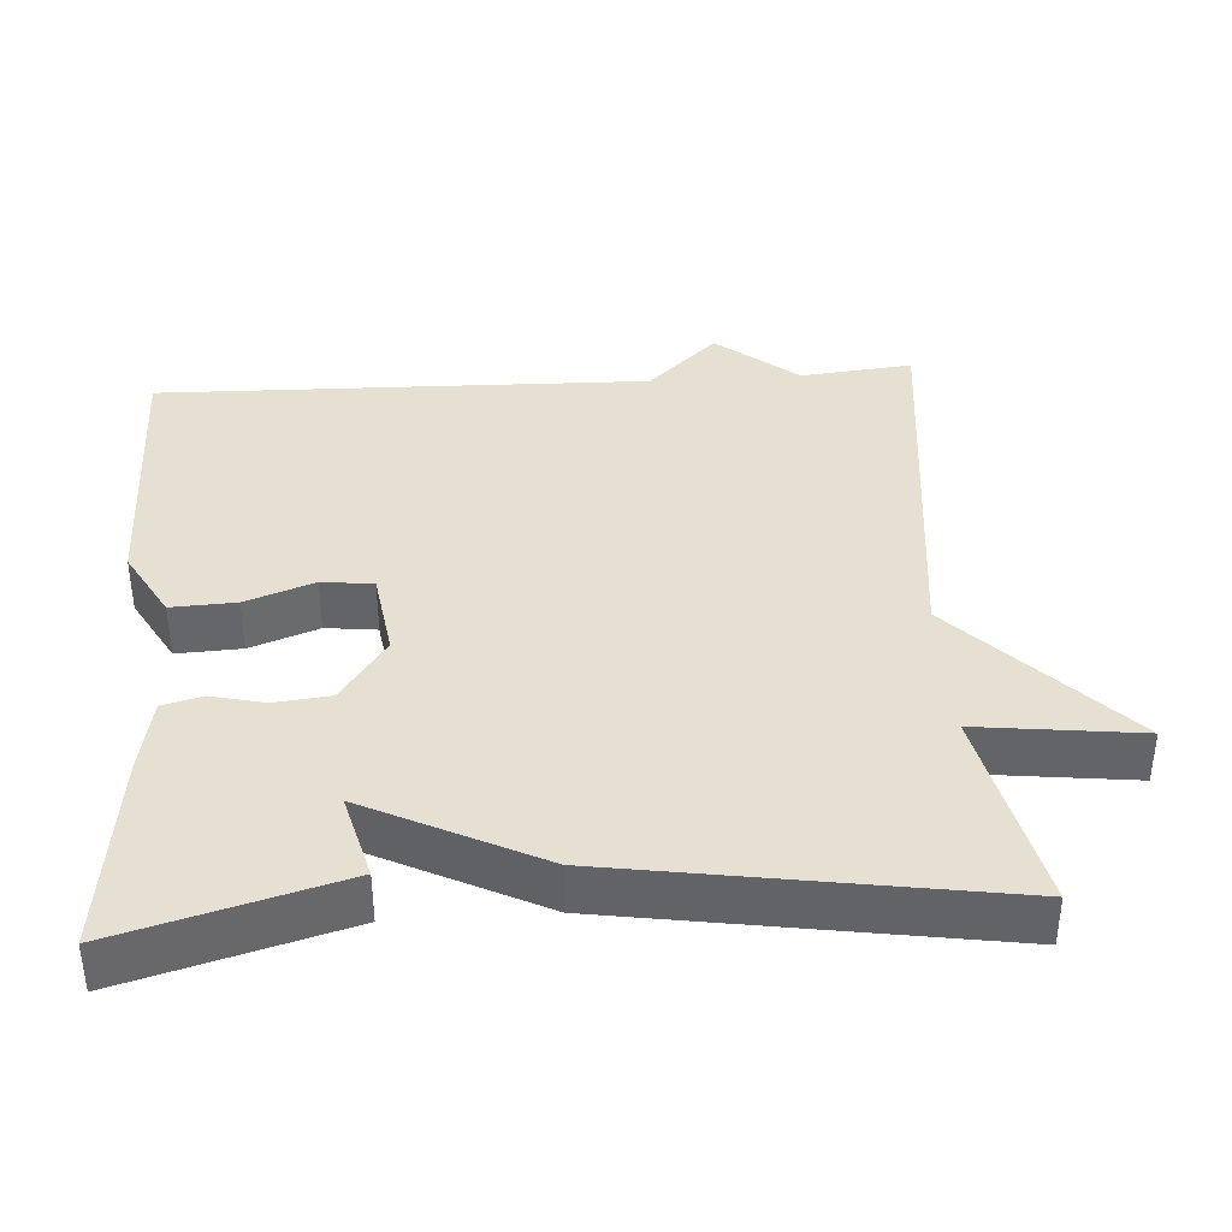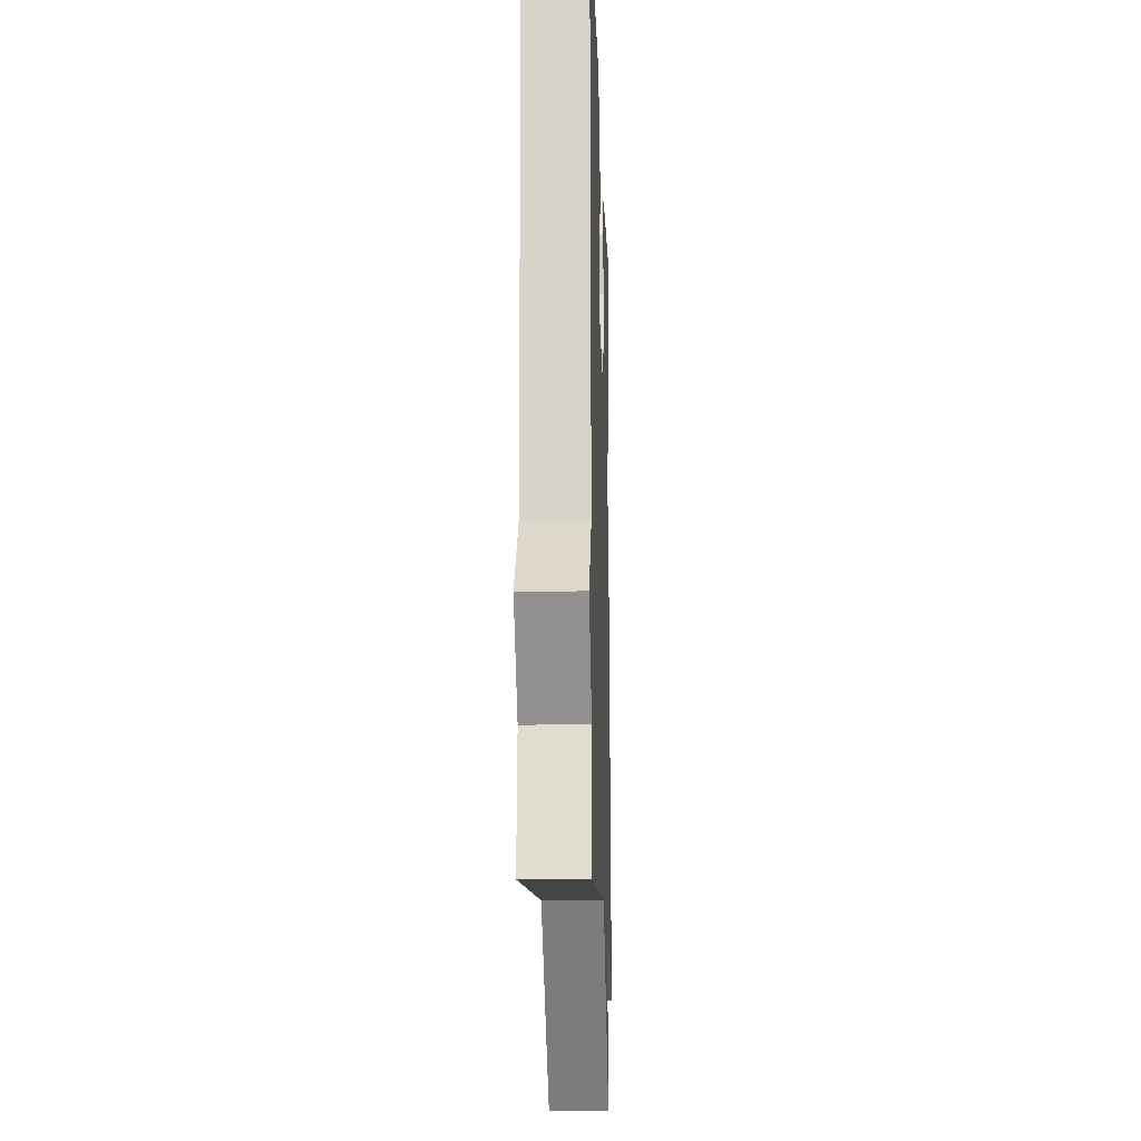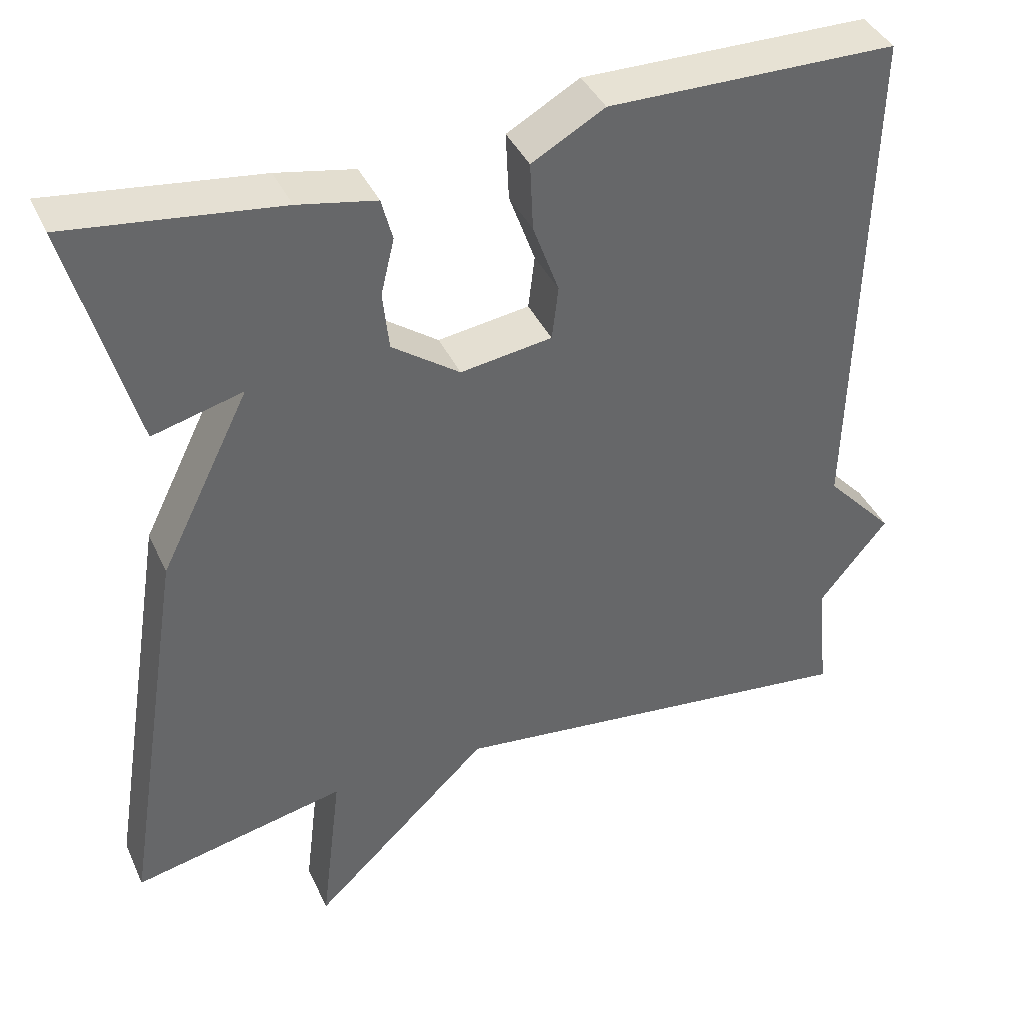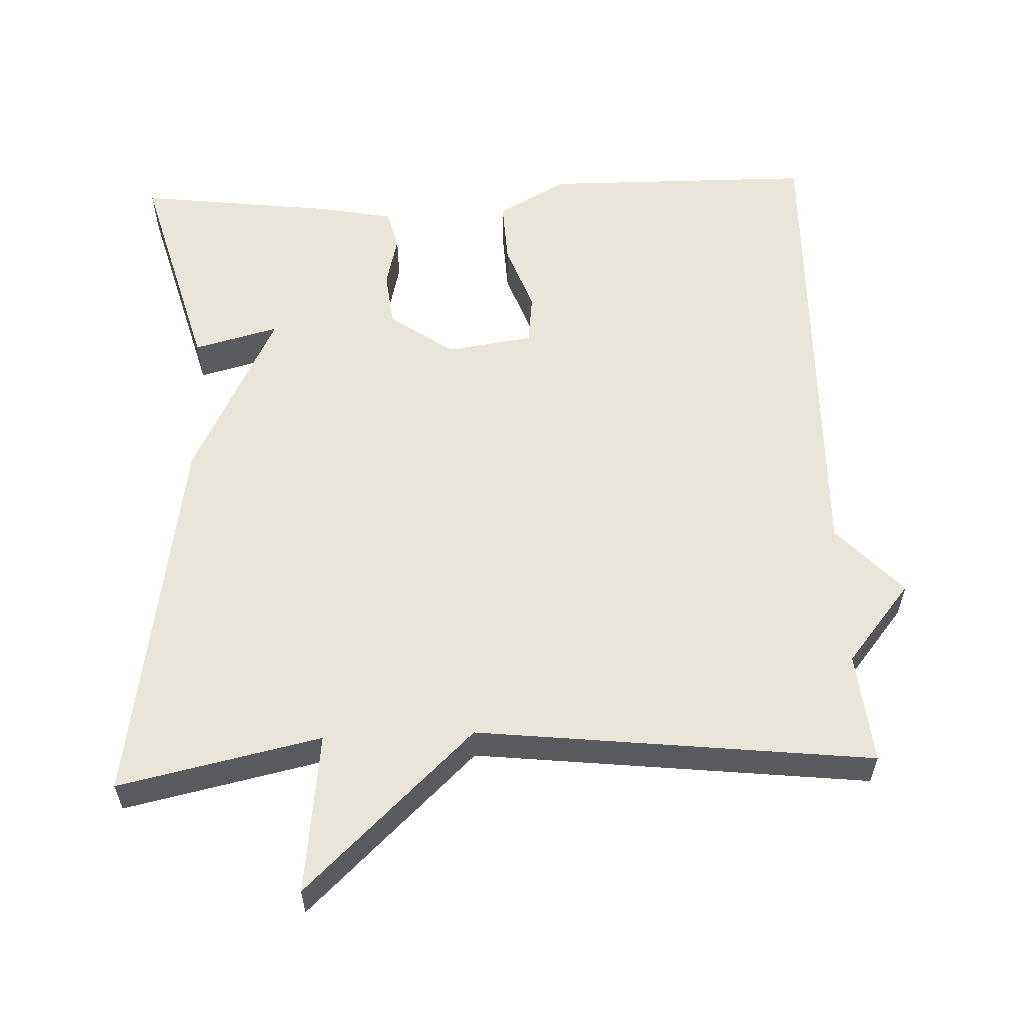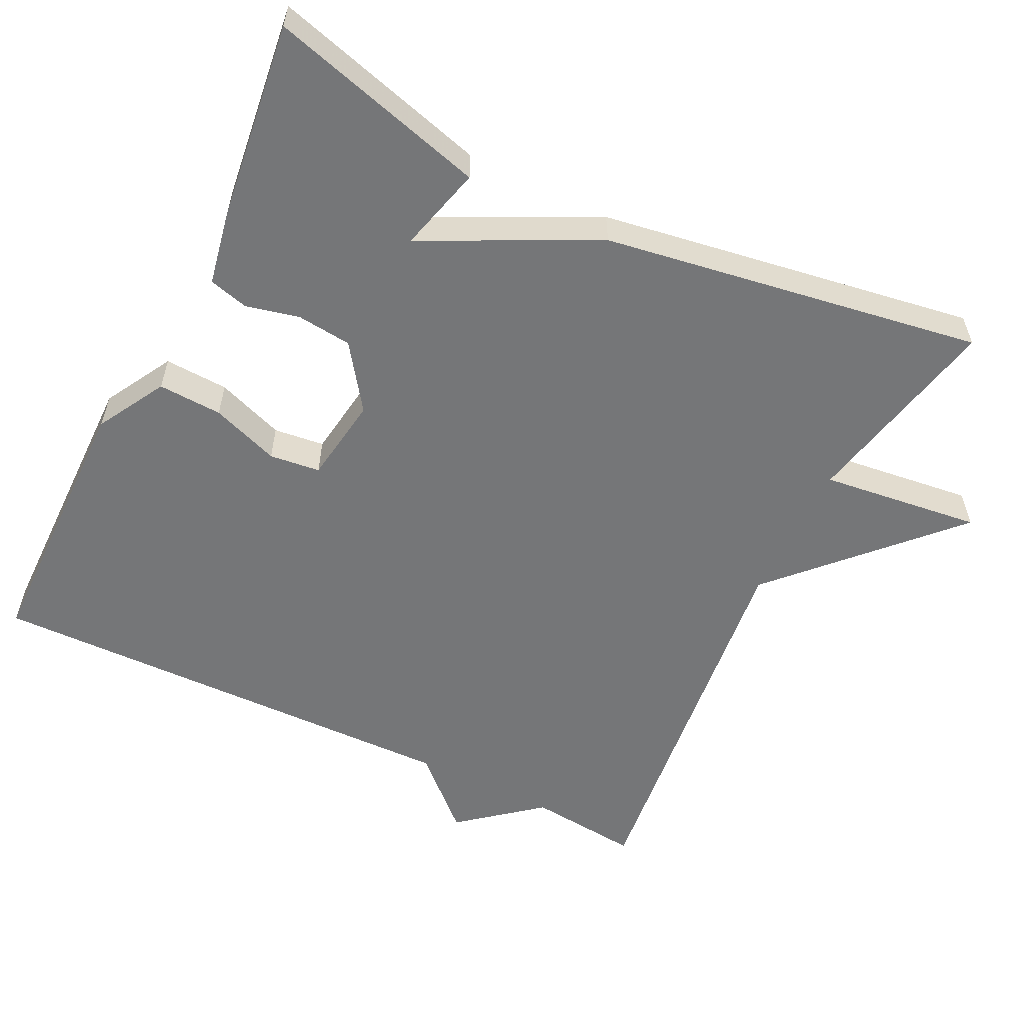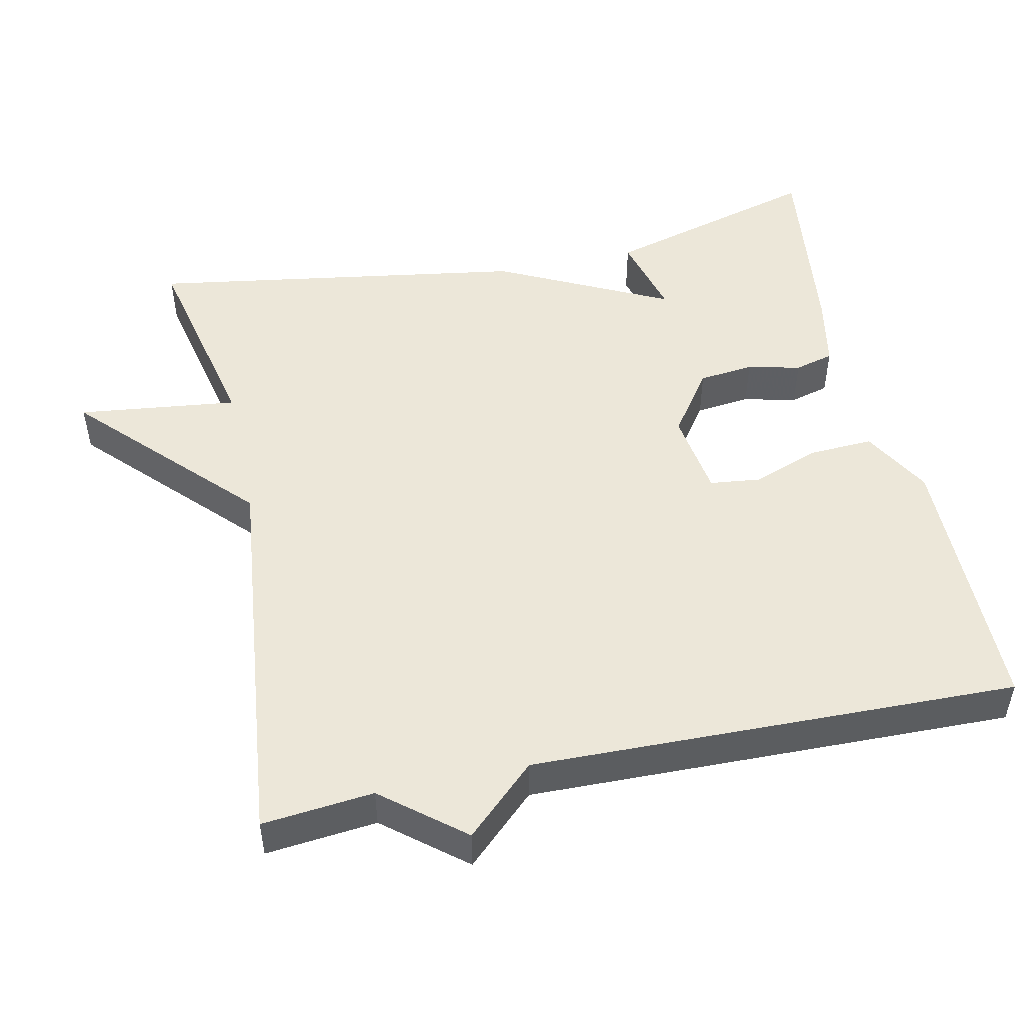
<metadata>
{"format":"obj","ext":"obj","renderer":"f3d","projection":"perspective","resolution":1024,"background":"white","views":[{"elev":38.5,"azim":86.2,"up":"+Y"},{"elev":-15.4,"azim":-88.1,"up":"+Z"},{"elev":39.8,"azim":157.0,"up":"+Z"},{"elev":57.8,"azim":177.7,"up":"+Y"},{"elev":-56.8,"azim":63.8,"up":"+Y"},{"elev":49.6,"azim":-102.2,"up":"+Y"}]}
</metadata>
<code>
v 0.5 0.07 0.5
v 0.419 0.07 0.208
v 0.305 0.07 0.238
v 0.419 0.07 0.008
v 0.5 0.07 -0.5
v 0.229 0.07 -0.441
v 0.255 0.07 -0.656
v 0.029 0.07 -0.441
v -0.5 0.07 -0.5
v -0.485 0.07 -0.351
v -0.572 0.07 -0.244
v -0.485 0.07 -0.151
v -0.5 0.07 0.5
v -0.135 0.07 0.503
v -0.043 0.07 0.451
v -0.047 0.07 0.365
v -0.08 0.07 0.274
v -0.072 0.07 0.206
v 0.044 0.07 0.189
v 0.13 0.07 0.25
v 0.138 0.07 0.324
v 0.121 0.07 0.395
v 0.135 0.07 0.448
v 0.234 0.07 0.467
v 0.5 0 0.5
v 0.419 0 0.208
v 0.305 0 0.238
v 0.419 0 0.008
v 0.5 0 -0.5
v 0.229 0 -0.441
v 0.255 0 -0.656
v 0.029 0 -0.441
v -0.5 0 -0.5
v -0.485 0 -0.351
v -0.572 0 -0.244
v -0.485 0 -0.151
v -0.5 0 0.5
v -0.135 0 0.503
v -0.043 0 0.451
v -0.047 0 0.365
v -0.08 0 0.274
v -0.072 0 0.206
v 0.044 0 0.189
v 0.13 0 0.25
v 0.138 0 0.324
v 0.121 0 0.395
v 0.135 0 0.448
v 0.234 0 0.467
f 1 2 3
f 24 1 3
f 23 24 3
f 22 23 3
f 21 22 3
f 4 5 6
f 3 4 6
f 21 3 6
f 20 21 6
f 6 7 8
f 20 6 8
f 19 20 8
f 8 9 10
f 19 8 10
f 18 19 10
f 10 11 12
f 18 10 12
f 17 18 12
f 15 16 17
f 14 15 17
f 13 14 17
f 12 13 17
f 27 26 25
f 27 25 48
f 27 48 47
f 27 47 46
f 27 46 45
f 30 29 28
f 30 28 27
f 30 27 45
f 30 45 44
f 32 31 30
f 32 30 44
f 32 44 43
f 34 33 32
f 34 32 43
f 34 43 42
f 36 35 34
f 36 34 42
f 36 42 41
f 41 40 39
f 41 39 38
f 41 38 37
f 41 37 36
f 1 25 26 2
f 2 26 27 3
f 3 27 28 4
f 4 28 29 5
f 5 29 30 6
f 6 30 31 7
f 7 31 32 8
f 8 32 33 9
f 9 33 34 10
f 10 34 35 11
f 11 35 36 12
f 12 36 37 13
f 13 37 38 14
f 14 38 39 15
f 15 39 40 16
f 16 40 41 17
f 17 41 42 18
f 18 42 43 19
f 19 43 44 20
f 20 44 45 21
f 21 45 46 22
f 22 46 47 23
f 23 47 48 24
f 24 48 25 1

</code>
